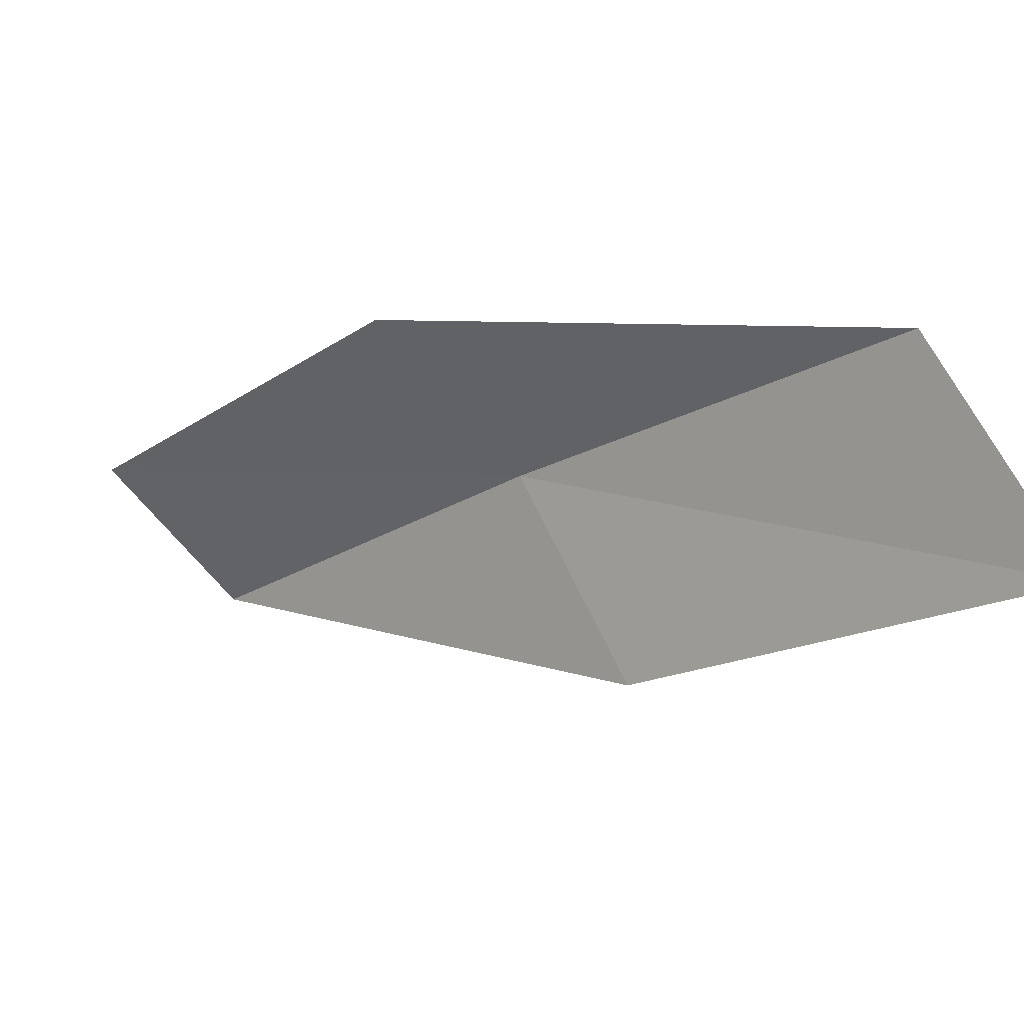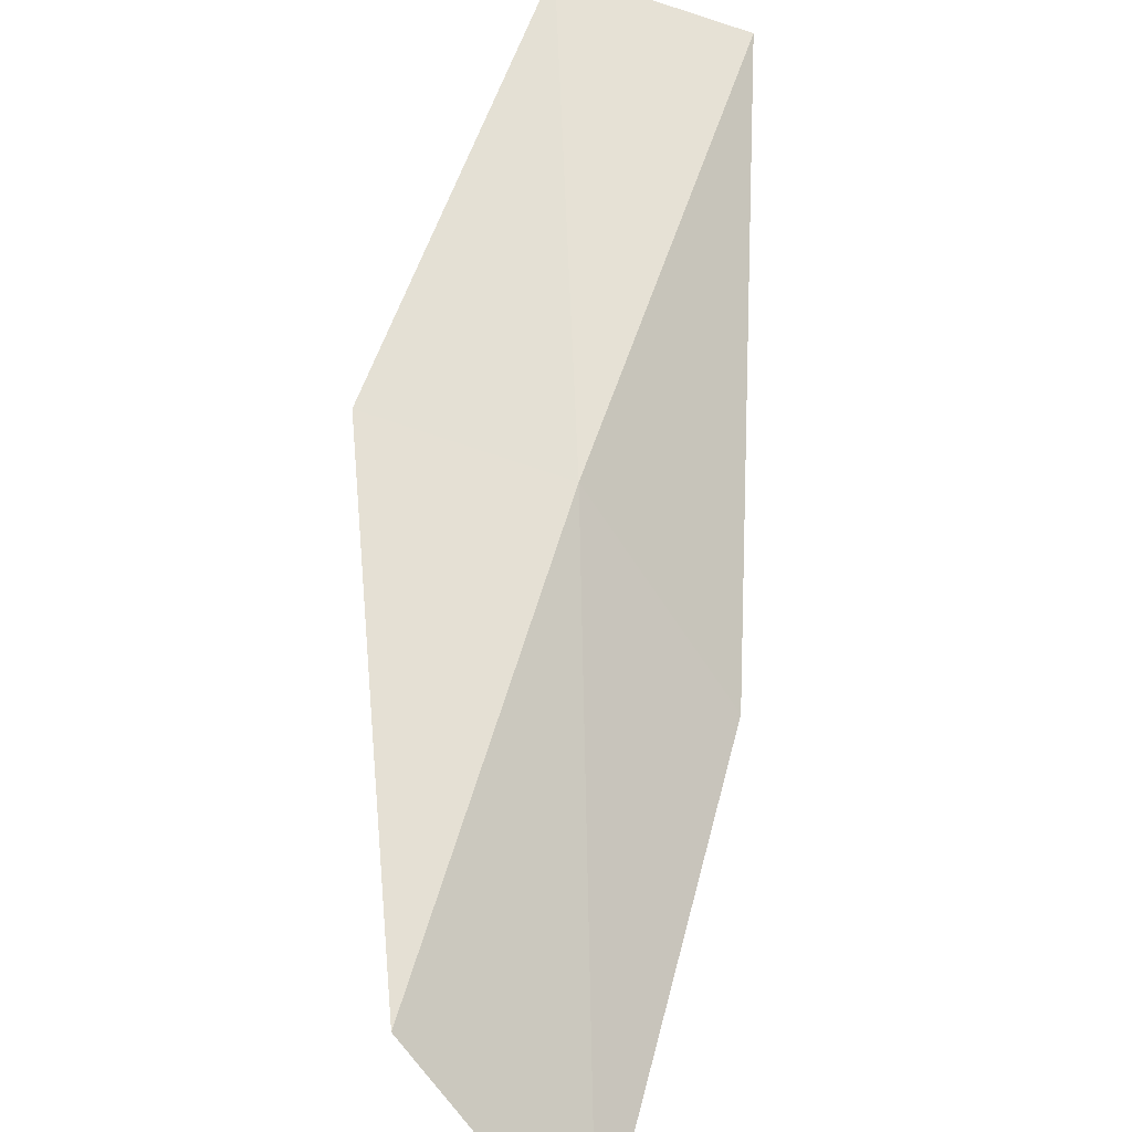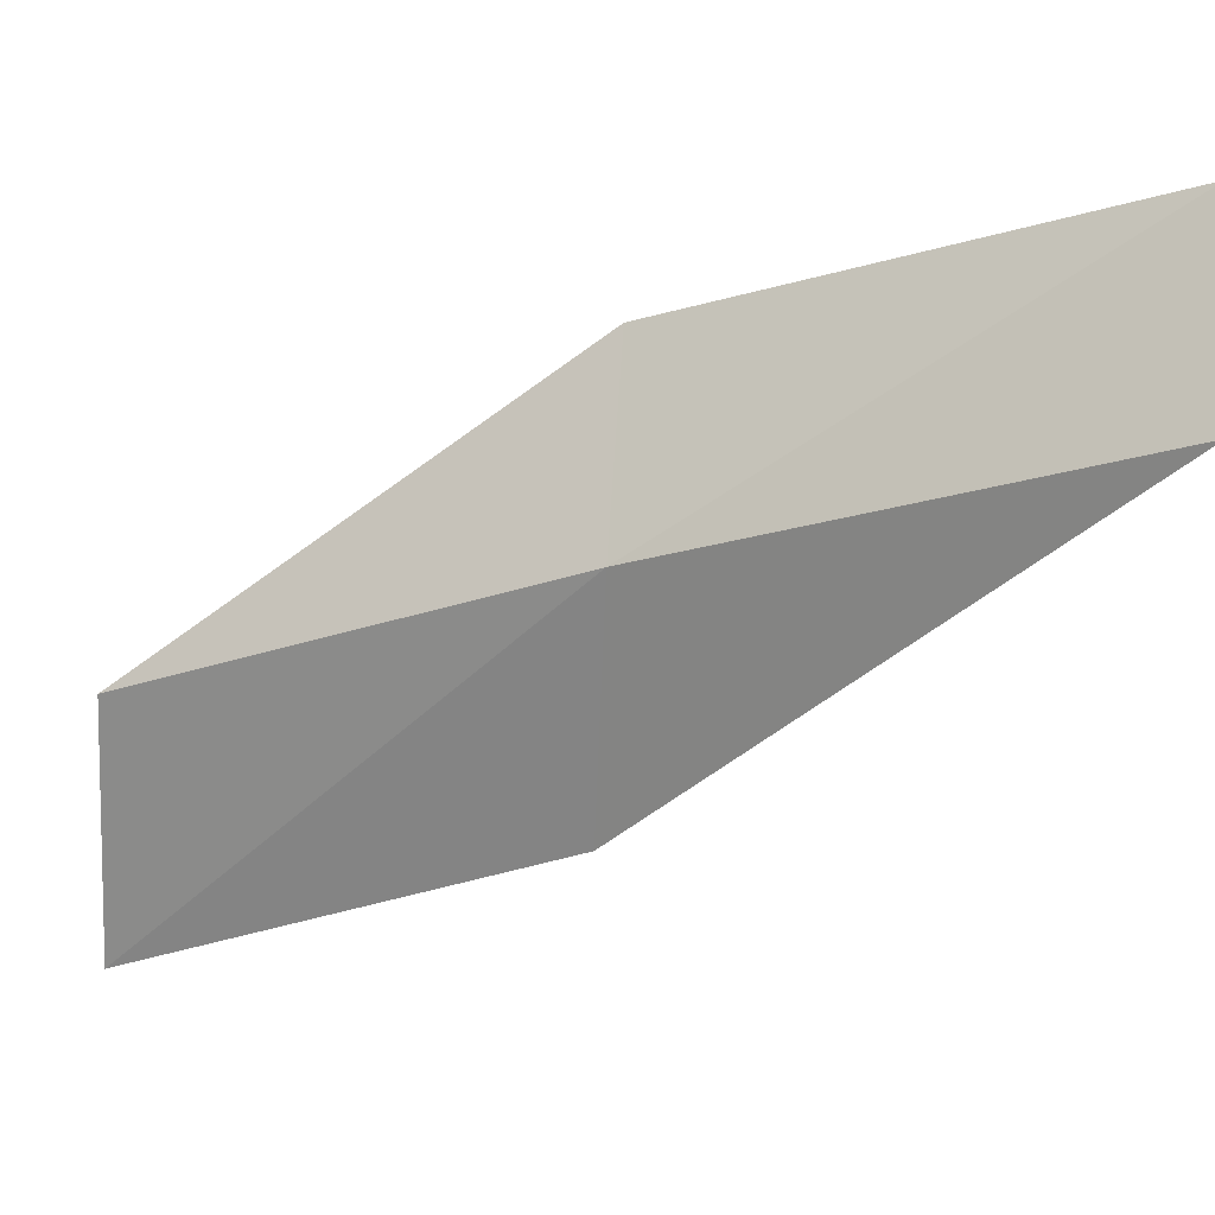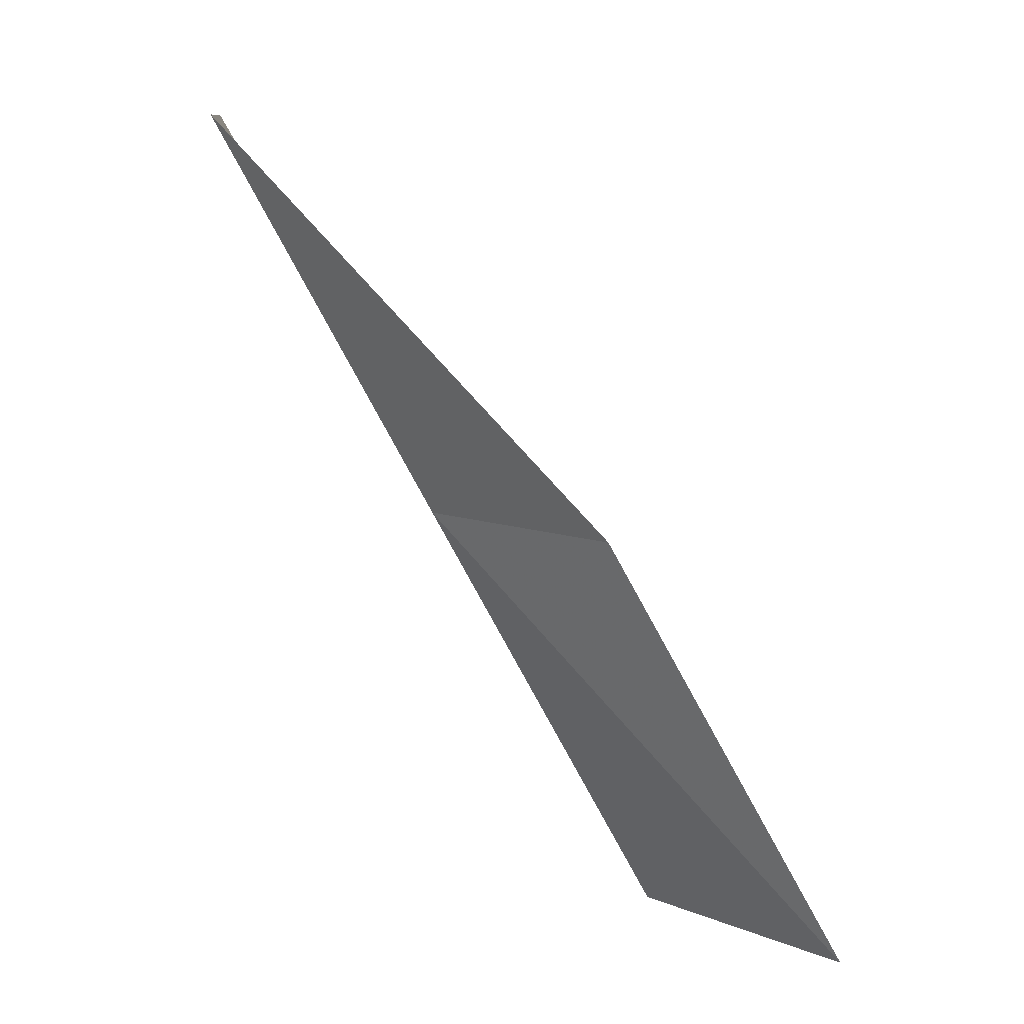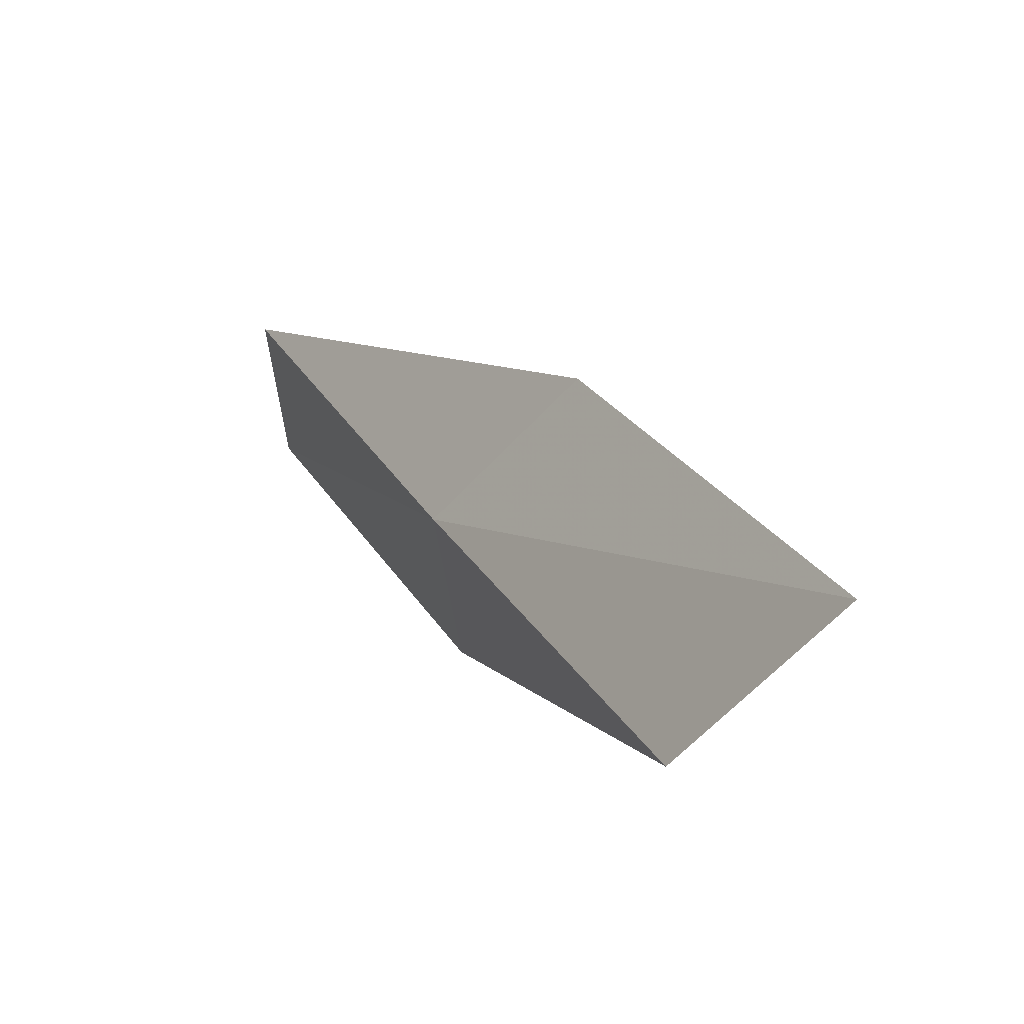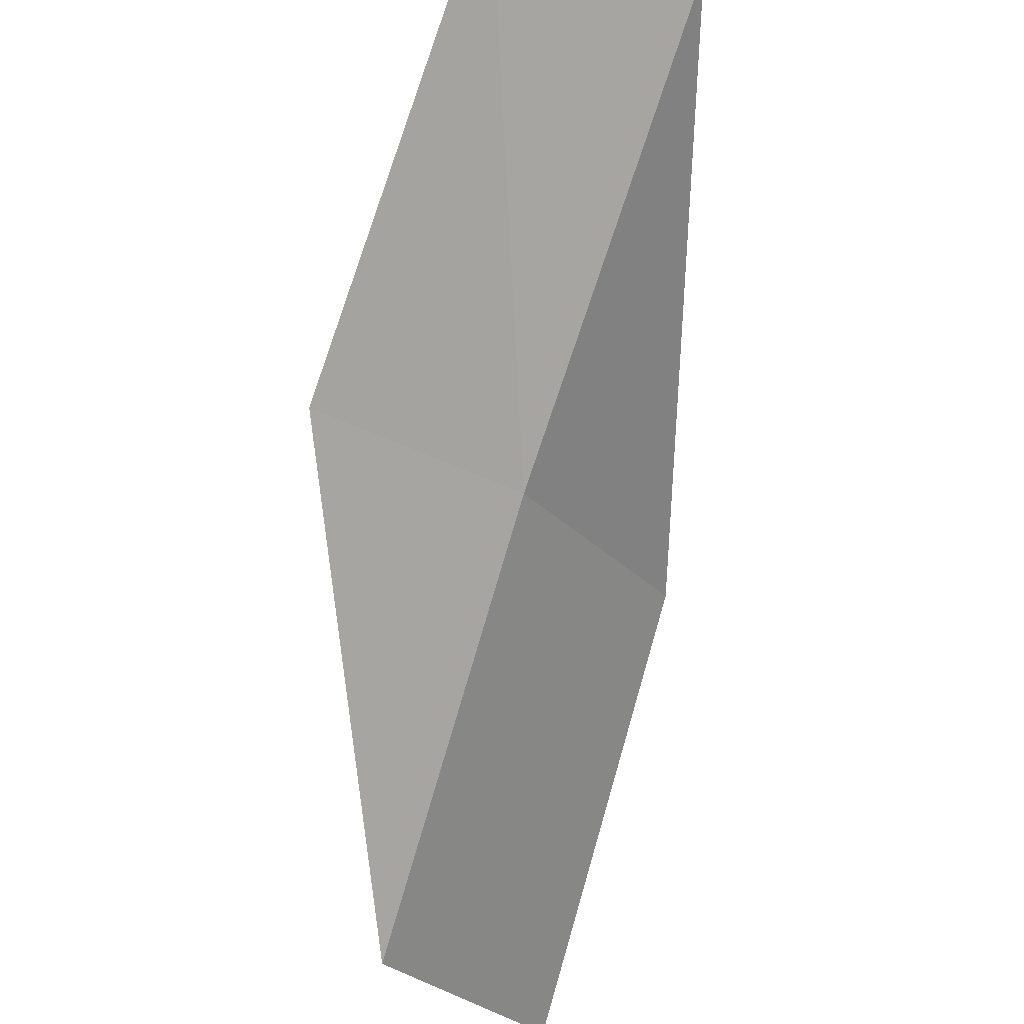
<metadata>
{"format":"obj","ext":"obj","renderer":"f3d","projection":"perspective","resolution":1024,"background":"white","views":[{"elev":-60.5,"azim":131.6,"up":"+Y"},{"elev":33.3,"azim":-158.3,"up":"+Y"},{"elev":61.6,"azim":-86.2,"up":"+Y"},{"elev":10.5,"azim":-84.8,"up":"+Z"},{"elev":-48.4,"azim":-75.2,"up":"+Z"},{"elev":76.1,"azim":-159.3,"up":"+Y"}]}
</metadata>
<code>
v 22.52 -26.06 88.06
v 20.94 -28.16 88.06
v 22.5 -23.58 92.57
v 24.55 -23.22 92.57
v 24.71 -25.78 88.06
v 20.58 -30.72 83.55
v 22.35 -28.59 83.55
f 1 3 2
f 1 5 4
f 1 4 3
f 1 6 7
f 1 2 6
f 1 7 5

</code>
